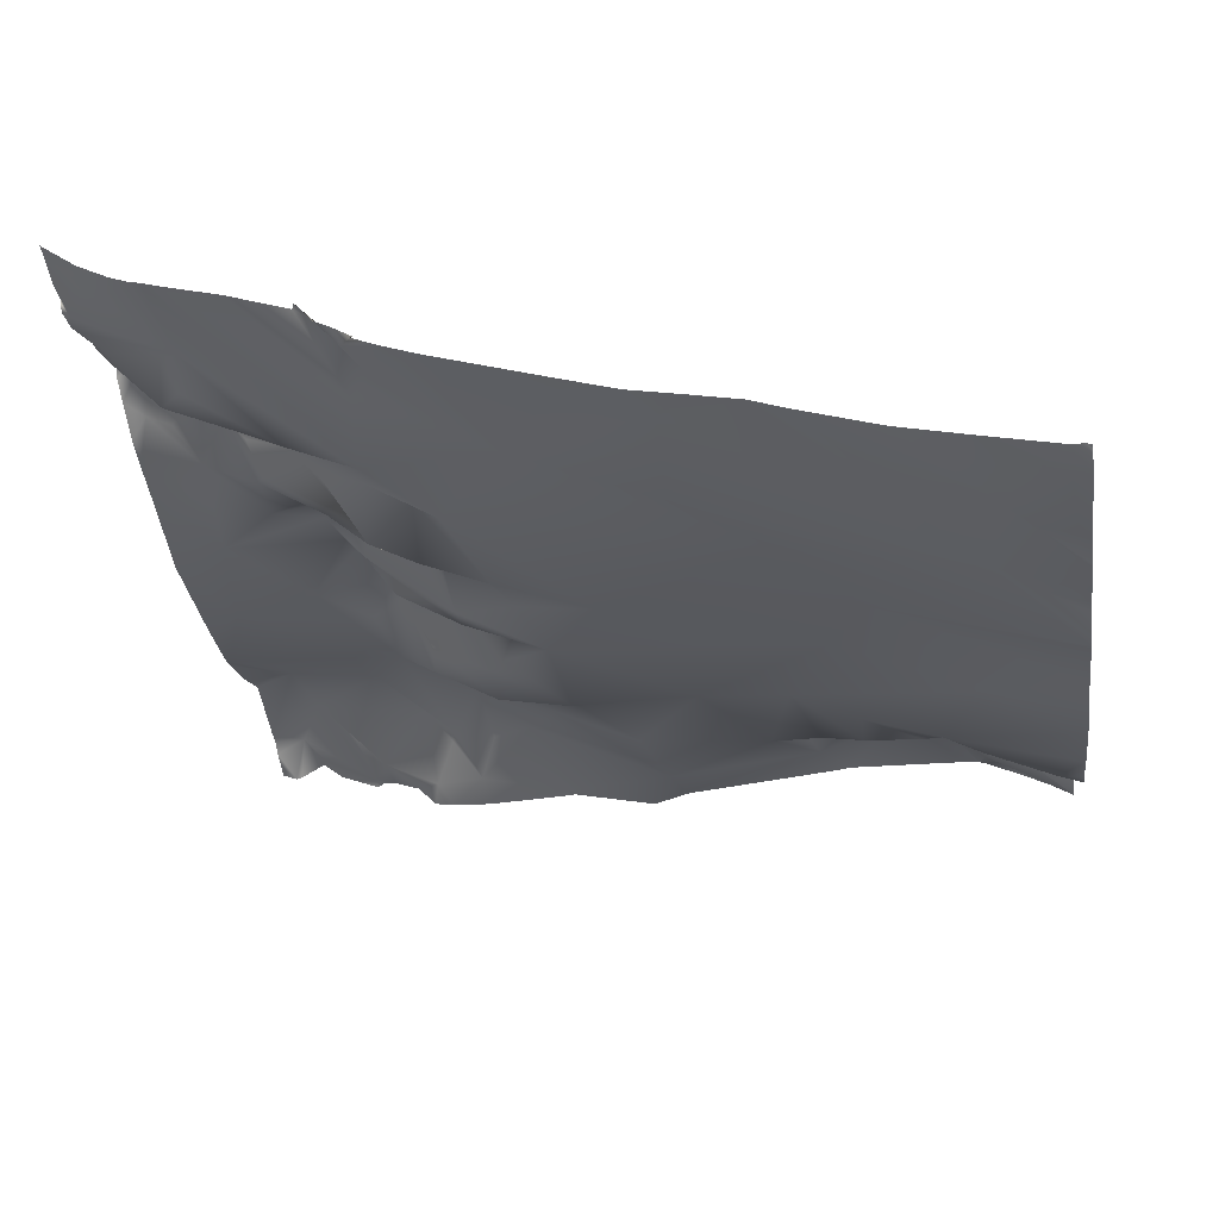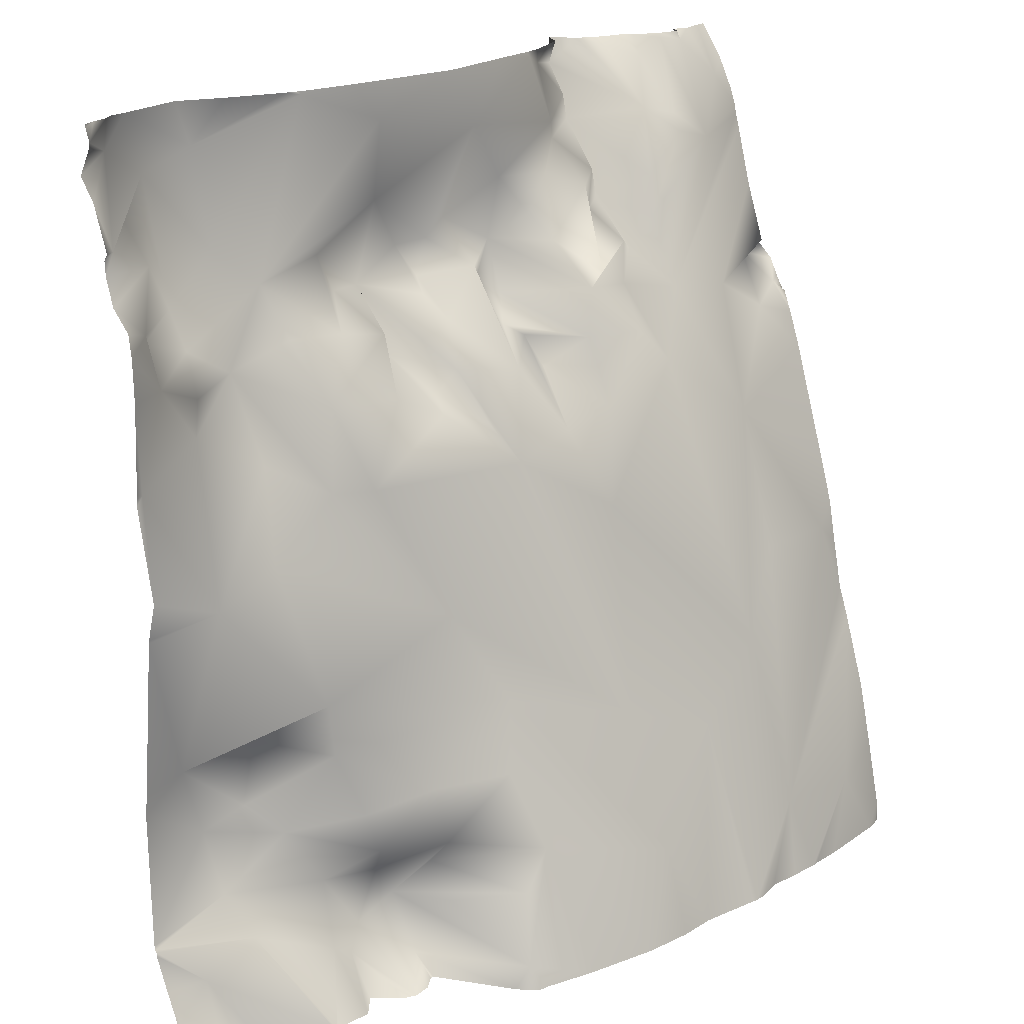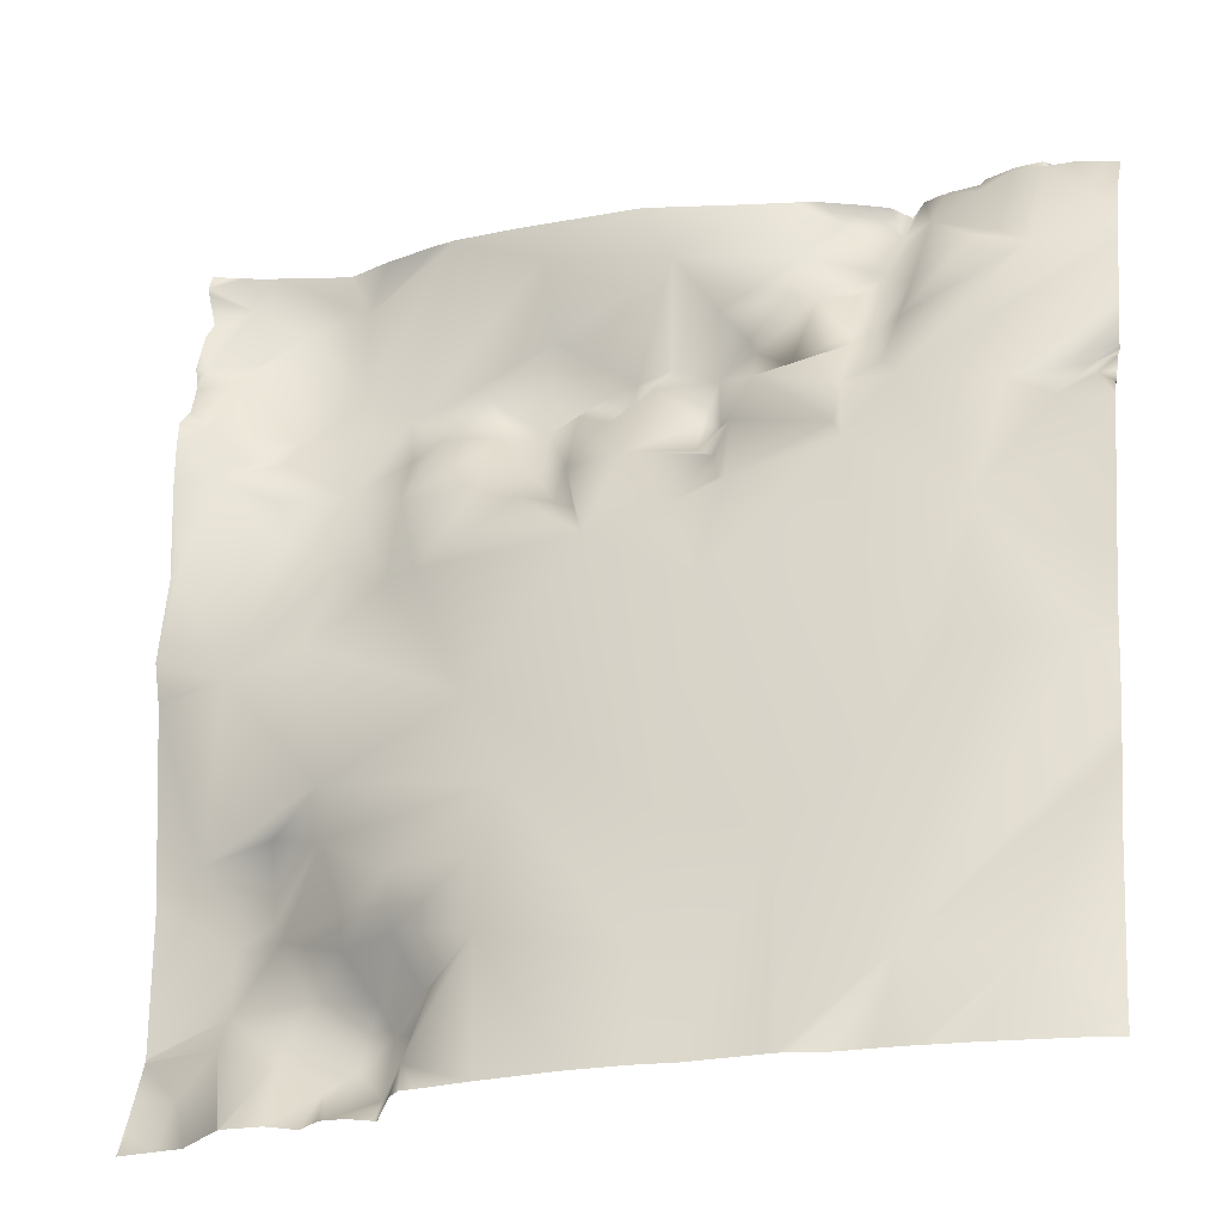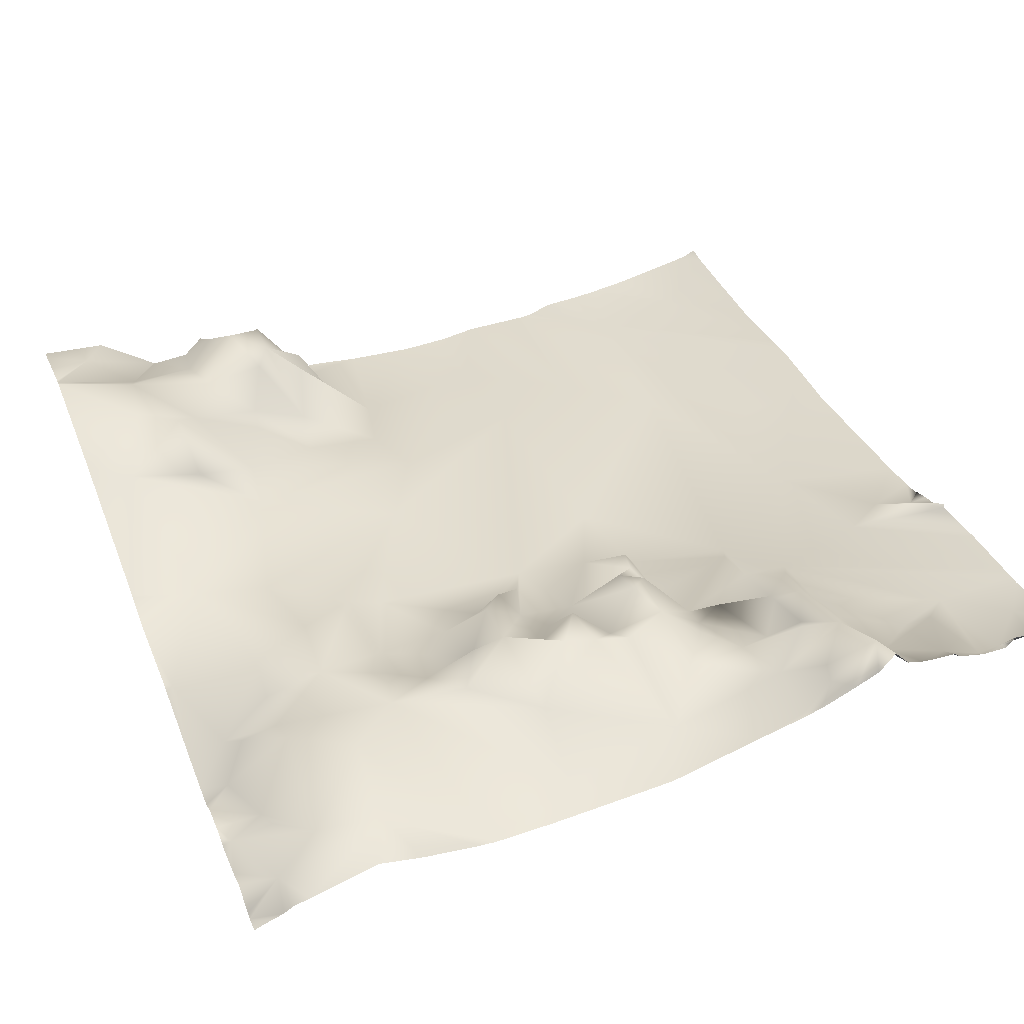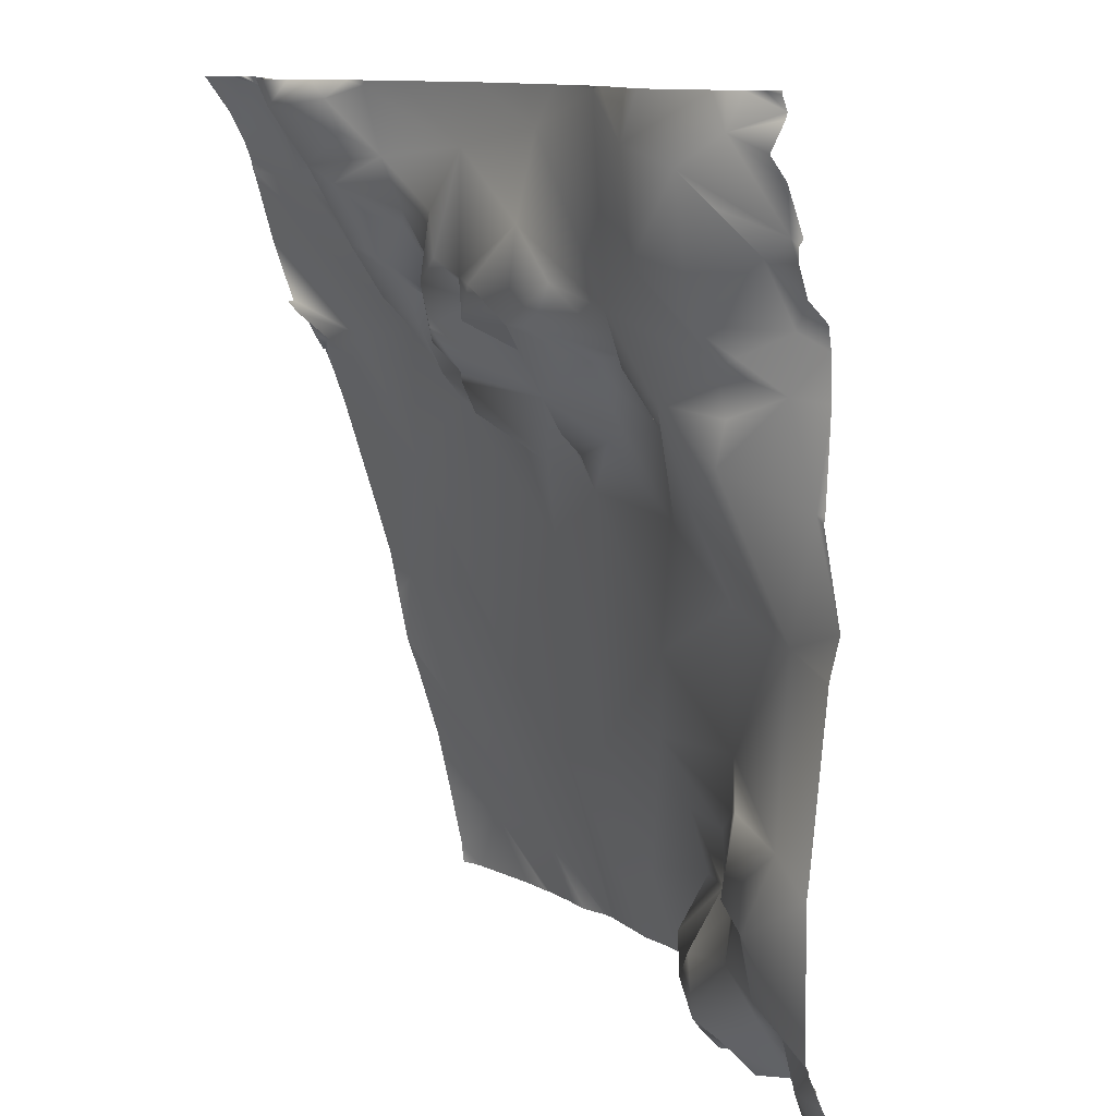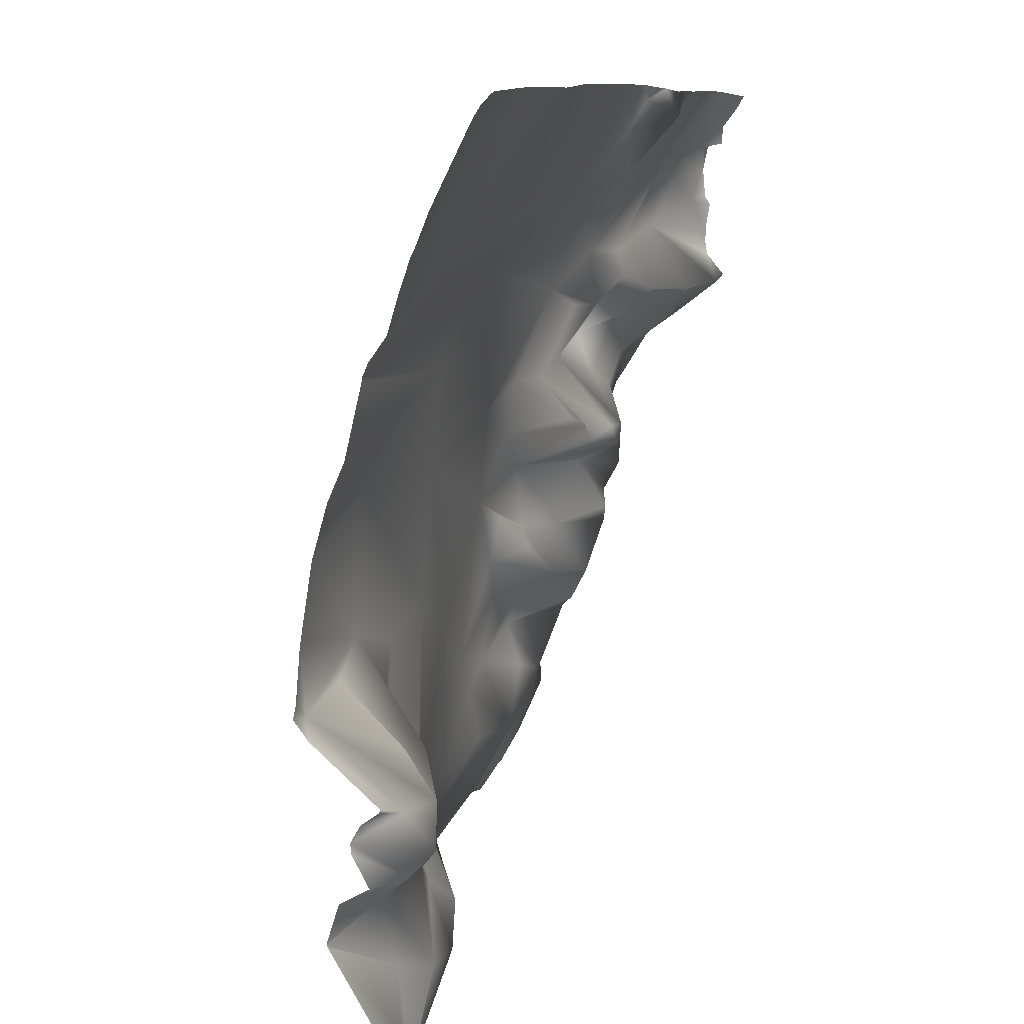
<metadata>
{"format":"obj","ext":"obj","renderer":"f3d","projection":"perspective","resolution":1024,"background":"white","views":[{"elev":-31.3,"azim":98.1,"up":"+Y"},{"elev":18.7,"azim":-44.2,"up":"+Z"},{"elev":-21.9,"azim":18.8,"up":"+Z"},{"elev":52.2,"azim":-21.5,"up":"+Y"},{"elev":11.1,"azim":-122.4,"up":"+Z"},{"elev":-74.9,"azim":72.9,"up":"+Z"}]}
</metadata>
<code>
o lod_1_109_Cube.109
v 962.5 28.5 -324.3
v 968.5 21.48 -289
v 954.8 26.73 -262.3
v 974 34.26 -256.3
v 961.4 28.06 -242.6
v 958.8 28.6 -231.1
v 973.5 32.56 -247.6
v 988 30.21 -264.5
v 984.3 23.05 -283.8
v 986.2 38.39 -245.8
v 1001 24 -272
v 997.6 42.15 -229.8
v 972.8 34.8 -238.2
v 986.8 43.8 -221.2
v 964.4 37.22 -235.7
v 973.5 40.8 -230.7
v 963.1 32.58 -218.9
v 971.6 45.29 -203.7
v 985.2 47.21 -200.1
v 1000 36.4 -241.1
v 1010 30.5 -240.4
v 1014 43.5 -226.4
v 1029 41.5 -216.5
v 1007 38.63 -191.3
v 1028 37.86 -198.7
v 1055 38.05 -203.2
v 961.1 42.36 -197.5
v 963.9 42.65 -210
v 955.2 32.88 -214.9
v 1046 44.08 -227.6
v 1052 45.88 -224.3
v 1064 40.03 -216
v 1080 46.22 -191.7
v 1087 51.09 -194.4
v 1090 45.94 -201.3
v 1098 58.38 -196.2
v 1082 41.19 -206
v 1089 48.07 -211.5
v 1096 50.6 -208.1
v 1108 37.13 -205.2
v 1093 39.08 -218
v 1105 32.14 -220.1
v 1096 40.64 -225.1
v 1086 34.15 -220
v 1077 38.8 -216.7
v 1071 37.5 -224.8
v 1074 32.12 -230.5
v 1063 42.78 -230.1
v 1052 35.26 -233.4
v 1039 46.29 -228.4
v 1036 34.89 -237
v 1060 42.69 -238.6
v 1044 44.81 -235.8
v 1041 31.48 -243.1
v 1037 25.32 -252.3
v 1051 20.02 -253.7
v 1061 35.12 -248.1
v 1065 32.46 -250.8
v 1072 19.35 -250.3
v 1064 39.57 -242.3
v 1067 28.18 -257.7
v 1076 22.47 -240.3
v 1082 25.25 -237.9
v 1091 37.73 -226.6
v 1093 29.14 -233.3
v 1103 29.15 -229
v 1117 33.84 -211.4
v 1121 39.26 -208.4
v 1128 34.83 -214.1
v 1116 46.29 -195
v 1108 50.2 -192.5
v 1091 21.58 -252.7
v 1073 12.89 -265.2
v 1061 14.44 -268.4
v 1045 13.06 -272.2
v 1068 7.689 -286.2
v 1041 19.03 -264
v 1034 28.24 -257.9
v 1029 20.52 -259.7
v 1009 19.55 -271.9
v 1019 23.99 -255.2
v 1023 11.98 -301.6
v 1094 15.26 -258.8
v 1091 26.95 -242.5
v 1103 22.02 -244.4
v 1099 32.11 -236.2
v 1123 46.33 -191.6
v 1129 45 -192.5
v 1138 41.87 -201.4
v 1123 24.61 -247.4
v 969 31.13 -341
v 978.7 25.63 -321.3
v 992.9 15.91 -326.2
v 991.8 16.37 -314.7
v 1003 26.01 -253.9
v 1021 30.03 -242.4
v 1028 36.56 -249.4
v 1026 45.27 -235.1
v 1019 44 -235
v 1140 23.51 -249.6
v 1138 32.01 -243.2
v 1133 21.24 -253.8
v 1118 12.84 -275.2
v 1104 -3.84 -324.7
v 1115 1.053 -305.9
v 1086 -6.689 -340.3
v 1065 -2.154 -332.6
v 1064 -14.86 -361.6
v 1033 4.689 -322
v 978.3 28.91 -337.2
v 983.3 21.79 -342.8
v 998.8 13.16 -341
v 1000 10.43 -348.9
v 1011 4.736 -336.1
v 1013 2.942 -348.7
v 1029 0.08167 -336.7
v 1033 -7.401 -353.1
v 1022 -12.8 -376.1
v 1010 10.31 -376.6
v 1009 16.58 -363.9
v 1026 -8.286 -361.4
v 1018 7.549 -366
v 1016 12.01 -357.2
v 1005 17.44 -357.3
v 990.8 18.54 -355.5
v 1001 19.01 -369.3
v 988.1 11.89 -368.3
v 970.8 27.12 -354.8
v 972.4 19.2 -362.6
v 962.4 23.35 -370.5
v 953.9 21.17 -376.9
v 1108 -14.1 -364.1
v 995.7 15.4 -373.4
v 1129 -14.05 -365.4
v 1138 3.863 -307.1
v 1131 49.37 -190.6
v 1130 47.82 -190.6
v 1135 48.43 -190.6
v 1144 50.72 -191
v 1144 51.07 -190.6
v 1143 50.9 -190.6
v 1144 45.26 -198.4
v 1141 50.37 -190.6
v 1144 41.67 -205.2
v 1144 39.76 -211.2
v 1144 38.75 -214.4
v 1144 35.08 -227.5
v 1144 40.19 -209.1
v 1124 46.96 -190.6
v 1123 47.14 -190.6
v 1117 49.55 -190.6
v 1129 46.36 -190.6
v 1116 51.35 -190.6
v 1109 52.23 -190.6
v 1108 52.72 -190.6
v 1107 52.97 -190.6
v 1103 54.59 -190.6
v 1100 60.11 -190.6
v 1096 54.59 -190.6
v 1092 51.78 -190.6
v 1084 47.78 -190.6
v 1079 46.18 -190.6
v 1006 38.91 -190.6
v 1004 39.29 -190.6
v 1069 43.78 -190.6
v 1049 38.33 -190.6
v 1031 38.13 -190.6
v 1021 38.06 -190.6
v 1007 38.62 -190.6
v 990.9 42.74 -190.6
v 981.2 46.41 -190.6
v 962.5 41.3 -190.6
v 965.8 41.89 -190.6
v 955.9 38.01 -190.6
v 953.1 36.7 -190.6
v 953.1 36.75 -191.2
v 959.9 39.43 -190.6
v 953.1 35.59 -194
v 953.1 35.97 -195.3
v 953.1 39.11 -200.9
v 953.1 35.42 -205.5
v 953.1 31.84 -214.9
v 1144 30.34 -240.9
v 953.1 32.66 -219.3
v 953.1 30.71 -225.2
v 953.1 32.83 -216.2
v 953.1 25.25 -243.1
v 953.1 25.54 -234.2
v 953.1 26.24 -229.5
v 1144 27.2 -245
v 1144 25.33 -248.6
v 1144 31.67 -241.2
v 1144 20.48 -257.2
v 1144 17.57 -265.2
v 1144 22.84 -252.6
v 1144 22.63 -252.2
v 953.1 26.13 -261.6
v 953.1 26.31 -262.5
v 1144 9.062 -291.9
v 1144 5.93 -302
v 1144 3.943 -312.2
v 1144 1.61 -323.4
v 1144 -0.9247 -330.4
v 953.1 22.34 -283.4
v 953.1 26.33 -264.1
v 953.1 24.58 -291.5
v 953.1 24.69 -292.2
v 953.1 28.14 -326.5
v 1144 -13.2 -380.2
v 1144 -13.48 -381.2
v 1143 -13.85 -381.2
v 1144 -12.98 -376.8
v 1141 -14.56 -381.2
v 1144 -9.677 -361.8
v 1144 -6.383 -347.5
v 1089 -20.77 -381.2
v 1092 -20.48 -381.2
v 1088 -20.61 -381.2
v 1073 -19.51 -381.2
v 1065 -20.34 -381.2
v 1053 -20.01 -381.2
v 1037 -17.63 -381.2
v 953.1 27.95 -361.7
v 953.1 28.17 -360.8
v 953.1 28.72 -331
v 1138 -15.31 -381.2
v 1121 -17.86 -381.2
v 1105 -18.8 -381.2
v 1112 -18.66 -381.2
v 1114 -18.39 -381.2
v 1097 -18.69 -381.2
v 1026 -15.19 -381.2
v 1023 -14.98 -381.2
v 1020 -11.1 -381.2
v 1006 2.843 -381.2
v 1002 1.984 -381.2
v 1011 5.549 -381.2
v 1010 5.42 -381.2
v 981.4 3.417 -381.2
v 989.8 3.421 -381.2
v 994.5 8.099 -381.2
v 1000 2.853 -381.2
v 953.1 27.58 -362.1
v 953.1 27.56 -362.8
v 981.1 3.476 -381.2
v 980.7 3.789 -381.2
v 968 16.1 -381.2
v 953.1 24.26 -370.2
v 953.1 20.88 -377.2
v 961.3 17.31 -381.2
v 955.7 18.24 -381.2
v 953.1 19.65 -379.8
v 953.1 18.79 -381.2
f 1 208 207
f 207 2 1
f 204 3 2
f 3 4 2
f 5 187 188
f 3 5 4
f 188 6 5
f 5 7 4
f 4 8 2
f 8 4 10
f 2 8 9
f 94 2 9
f 1 2 94
f 94 9 82
f 9 11 82
f 4 7 10
f 10 13 12
f 7 13 10
f 7 5 13
f 13 14 12
f 5 6 15
f 16 14 13
f 5 15 13
f 13 15 16
f 15 6 16
f 6 17 16
f 17 18 16
f 16 18 14
f 18 19 14
f 10 12 20
f 20 12 21
f 21 12 22
f 22 12 23
f 98 22 23
f 23 12 25
f 12 24 25
f 23 25 26
f 25 166 26
f 25 168 167
f 24 168 25
f 14 24 12
f 19 24 14
f 19 164 24
f 27 173 19
f 18 27 19
f 17 28 18
f 29 28 17
f 28 29 18
f 29 27 18
f 177 27 178
f 26 166 165
f 23 26 30
f 30 26 31
f 31 26 32
f 33 162 161
f 33 165 162
f 26 33 37
f 32 26 37
f 37 33 34
f 161 34 33
f 35 34 36
f 36 160 159
f 37 34 35
f 39 35 36
f 39 36 40
f 37 35 39
f 38 37 39
f 38 39 41
f 39 40 42
f 43 39 42
f 41 39 43
f 44 38 41
f 44 41 64
f 64 41 43
f 45 37 38
f 45 38 44
f 45 32 37
f 46 32 45
f 47 45 44
f 47 46 45
f 48 32 46
f 48 46 47
f 31 32 48
f 49 31 48
f 50 23 30
f 30 31 49
f 49 48 52
f 53 50 30
f 53 51 50
f 53 30 49
f 54 51 53
f 55 51 54
f 54 53 49
f 54 49 56
f 55 54 56
f 56 49 52
f 56 52 57
f 56 57 58
f 58 57 59
f 57 60 59
f 57 52 60
f 58 59 61
f 59 60 62
f 60 52 48
f 60 48 62
f 48 47 62
f 62 47 63
f 47 44 63
f 63 44 64
f 63 64 65
f 65 64 43
f 43 42 66
f 65 43 86
f 86 43 66
f 42 40 67
f 66 42 67
f 66 67 69
f 67 40 68
f 40 70 68
f 40 71 70
f 157 71 40
f 36 157 40
f 36 159 158
f 71 155 154
f 154 70 71
f 62 63 65
f 62 65 84
f 62 84 72
f 59 62 72
f 73 61 59
f 74 58 61
f 74 56 58
f 74 61 73
f 75 56 74
f 76 75 74
f 76 74 73
f 75 55 56
f 73 59 72
f 77 55 75
f 78 55 77
f 77 79 78
f 79 77 75
f 80 79 75
f 80 81 79
f 82 75 107
f 107 75 76
f 80 75 82
f 109 82 107
f 73 72 83
f 72 84 83
f 84 85 83
f 84 86 85
f 84 65 86
f 86 66 85
f 66 69 85
f 67 68 69
f 69 145 85
f 68 87 69
f 87 88 69
f 68 70 87
f 70 153 151
f 151 87 70
f 149 88 87
f 88 152 137
f 88 136 138
f 69 88 89
f 138 89 88
f 143 139 142
f 89 148 69
f 90 146 147
f 85 146 90
f 90 147 183
f 225 1 91
f 1 94 92
f 92 94 93
f 82 11 80
f 9 8 11
f 11 95 80
f 8 10 11
f 11 10 95
f 10 20 95
f 95 20 21
f 80 95 81
f 21 96 95
f 95 96 81
f 79 81 97
f 81 96 97
f 79 97 78
f 97 55 78
f 55 98 51
f 97 98 55
f 96 98 97
f 98 50 51
f 98 23 50
f 96 99 98
f 22 98 99
f 21 22 99
f 96 21 99
f 100 195 196
f 100 190 191
f 101 183 192
f 101 190 100
f 102 101 100
f 100 193 102
f 102 194 103
f 90 101 102
f 103 90 102
f 104 83 103
f 85 90 103
f 83 85 103
f 76 73 83
f 76 83 104
f 105 104 103
f 76 104 106
f 107 76 106
f 108 219 220
f 108 107 106
f 94 82 109
f 93 94 109
f 114 93 109
f 92 93 110
f 110 1 92
f 91 1 110
f 110 93 111
f 91 110 111
f 111 93 112
f 112 93 114
f 111 112 113
f 113 112 114
f 114 109 116
f 115 114 116
f 116 109 117
f 109 107 108
f 117 109 108
f 117 115 116
f 118 222 232
f 118 121 117
f 119 237 238
f 118 119 120
f 122 121 118
f 120 122 118
f 123 117 121
f 123 115 117
f 121 120 123
f 122 120 121
f 120 115 123
f 113 114 115
f 124 115 120
f 124 113 115
f 125 113 124
f 126 124 120
f 125 124 126
f 127 125 126
f 125 111 113
f 127 128 125
f 128 111 125
f 129 128 127
f 128 91 111
f 128 224 91
f 248 130 131
f 131 250 251
f 130 250 131
f 129 246 130
f 133 240 127
f 133 127 126
f 133 236 242
f 119 236 126
f 126 120 119
f 104 105 132
f 132 203 134
f 135 202 132
f 132 105 135
f 105 103 135
f 103 199 135
f 135 199 200
f 135 200 201
f 134 203 215
f 212 213 226
f 150 149 87
f 205 198 3
f 163 169 24
f 229 132 134
f 198 197 3
f 164 163 24
f 216 132 217
f 242 241 133
f 215 214 134
f 206 204 2
f 232 233 118
f 191 195 100
f 142 144 89
f 221 117 108
f 227 230 134
f 181 180 27
f 141 140 139
f 180 179 27
f 178 174 177
f 230 229 134
f 224 225 91
f 238 235 119
f 184 29 17
f 249 248 131
f 240 239 127
f 245 127 239
f 181 29 182
f 137 136 88
f 209 210 211
f 216 106 104
f 228 231 132
f 220 221 108
f 223 129 243
f 186 182 29
f 176 175 174
f 226 227 134
f 185 17 6
f 252 249 131
f 187 3 197
f 218 219 106
f 234 119 118
f 213 209 211
f 251 252 131
f 231 217 132
f 246 247 130
f 171 170 19
f 173 171 19
f 189 185 6
f 156 155 71
f 243 130 244
f 233 234 118
f 207 206 2
f 204 205 3
f 188 189 6
f 25 167 166
f 24 169 168
f 19 170 164
f 27 172 173
f 172 27 177
f 27 179 178
f 33 26 165
f 161 160 34
f 36 34 160
f 157 156 71
f 36 158 157
f 154 153 70
f 69 148 145
f 151 150 87
f 149 152 88
f 138 143 89
f 142 89 143
f 143 141 139
f 89 144 148
f 85 145 146
f 225 208 1
f 101 90 183
f 101 192 190
f 100 196 193
f 102 193 194
f 108 106 219
f 118 117 222
f 128 223 224
f 248 244 130
f 130 247 250
f 129 245 246
f 133 241 240
f 133 126 236
f 119 235 236
f 132 202 203
f 135 201 202
f 103 194 199
f 226 134 212
f 134 214 212
f 229 228 132
f 216 104 132
f 221 222 117
f 178 176 174
f 184 186 29
f 245 129 127
f 181 27 29
f 216 218 106
f 223 128 129
f 185 184 17
f 187 5 3
f 234 237 119
f 213 212 209
f 251 253 252
f 243 129 130

</code>
